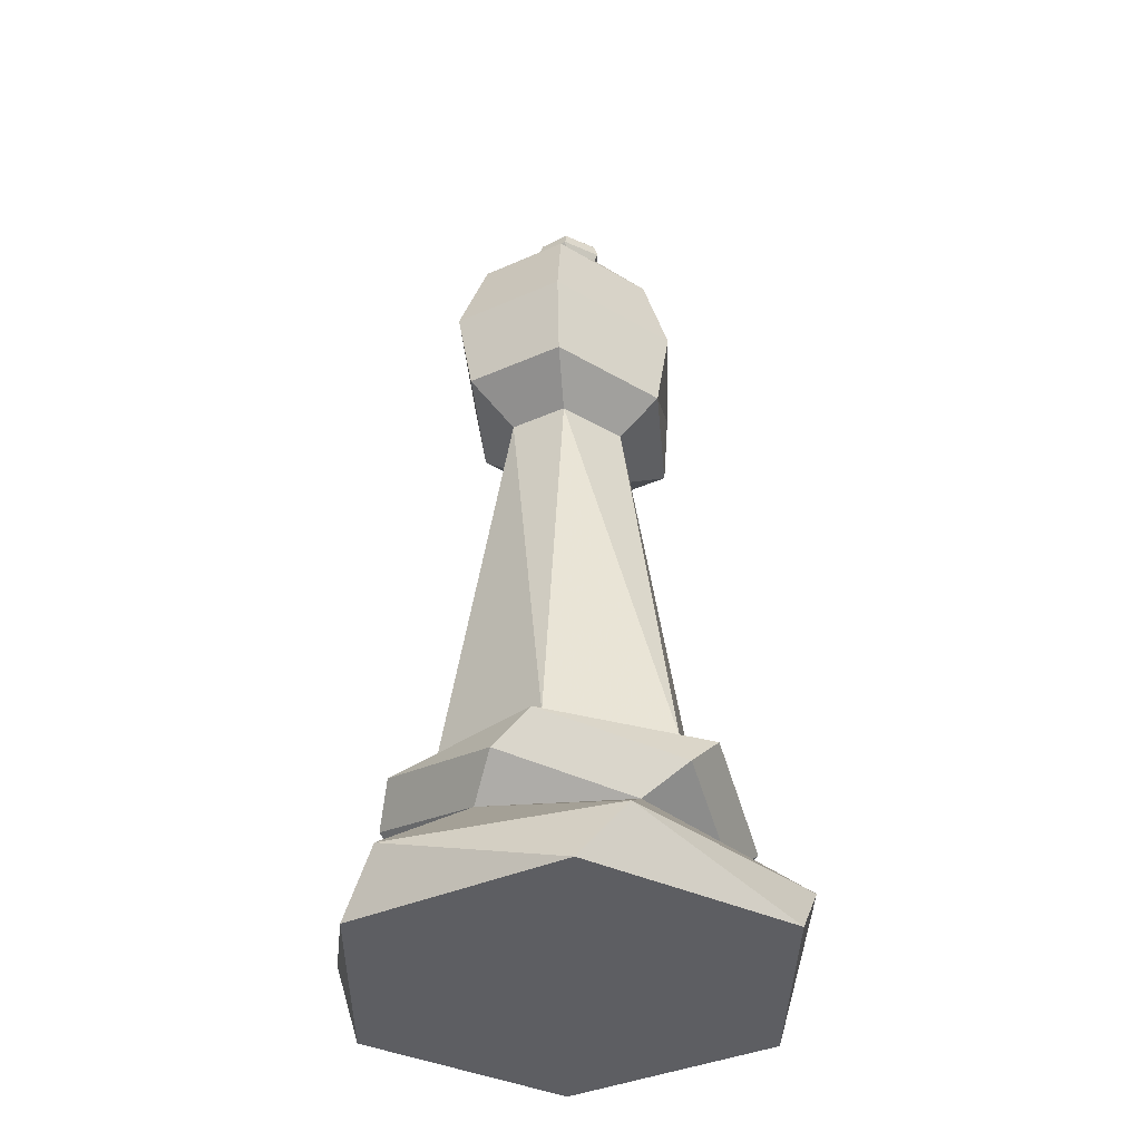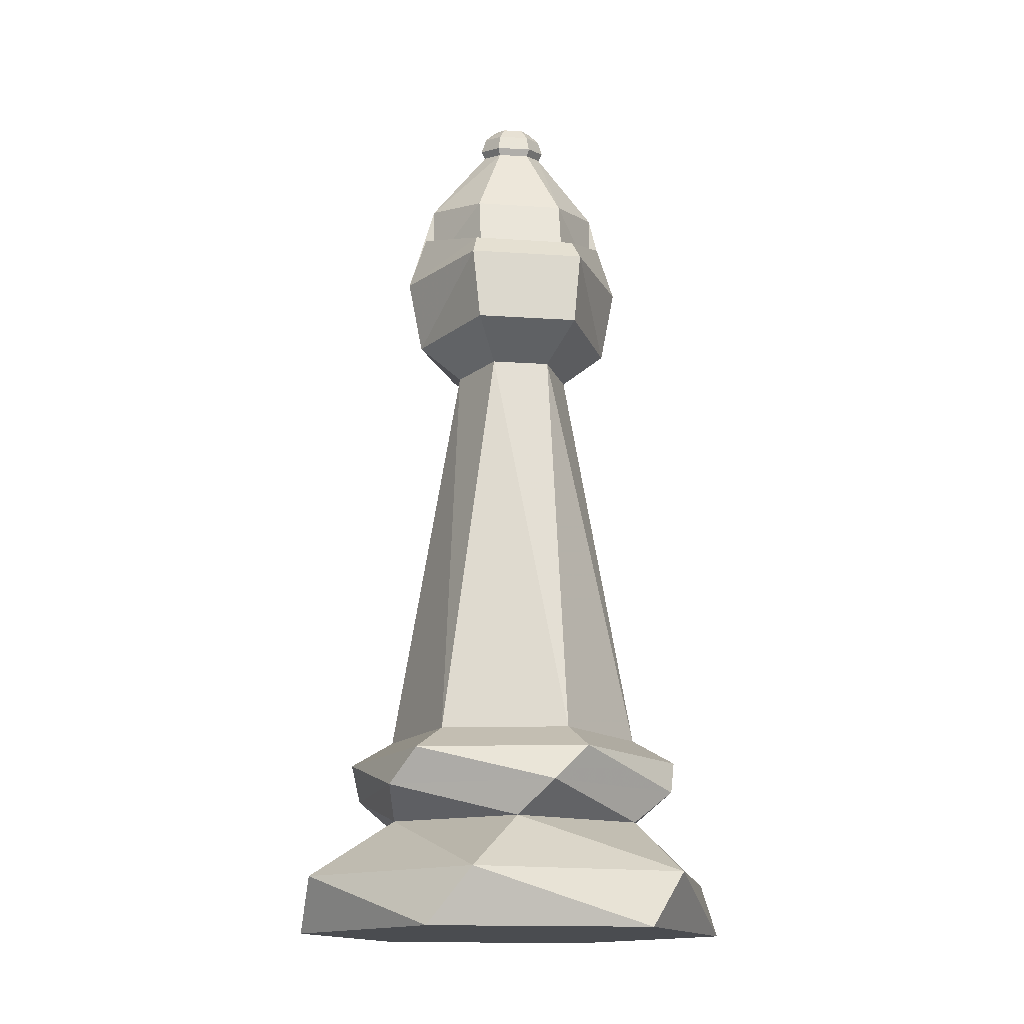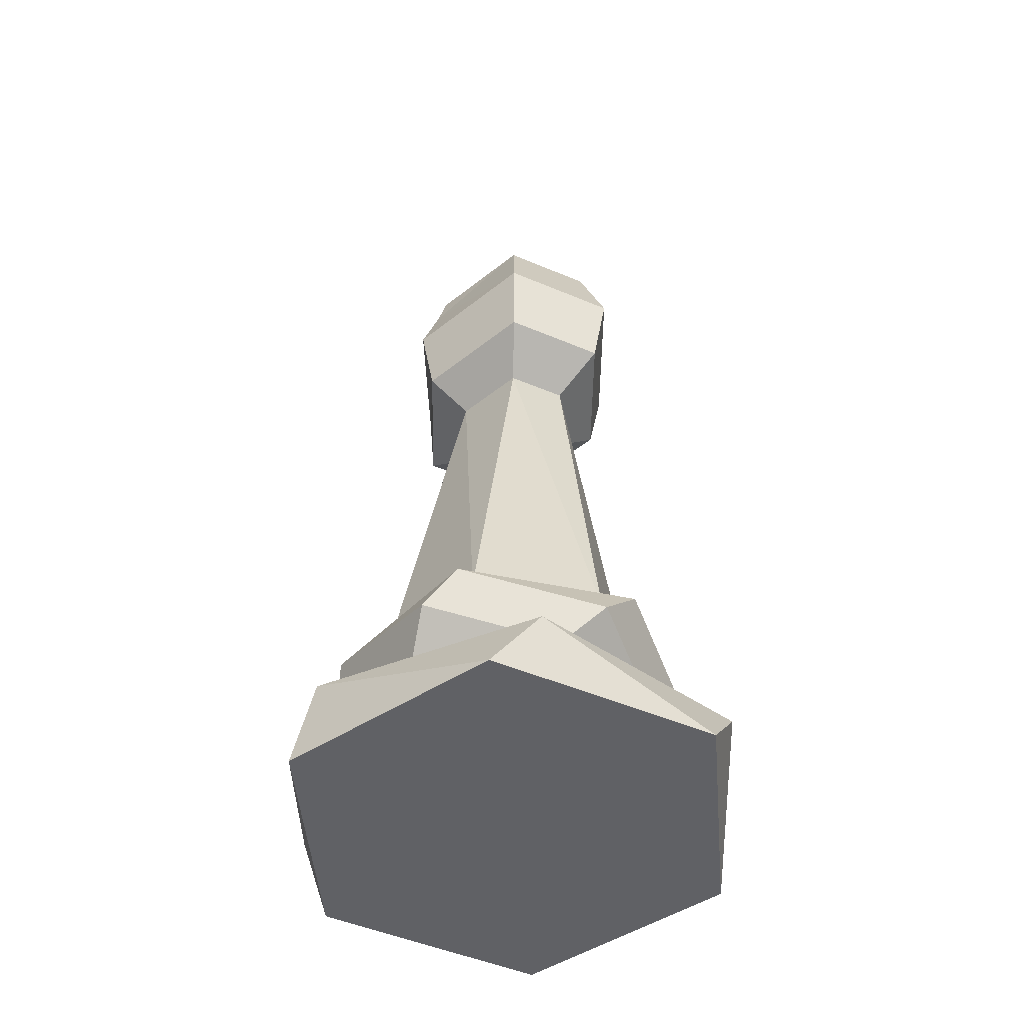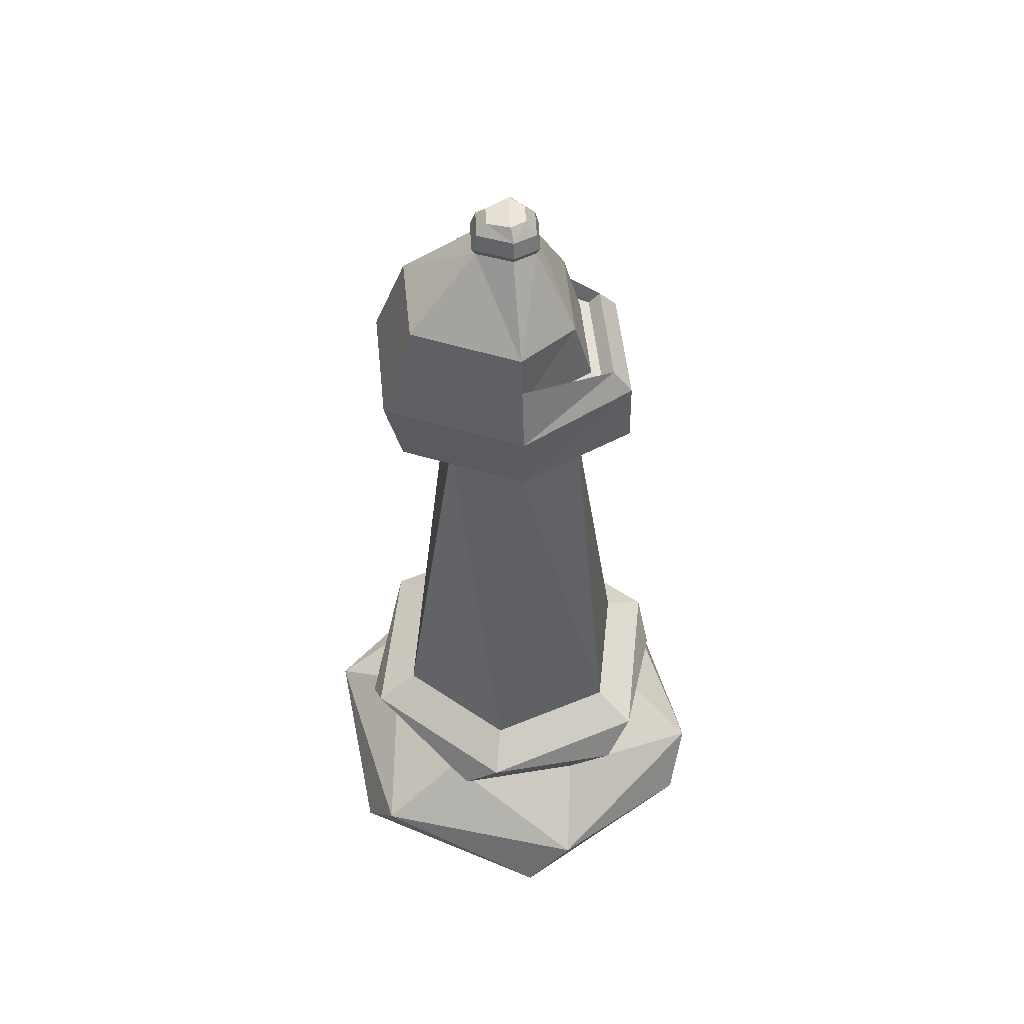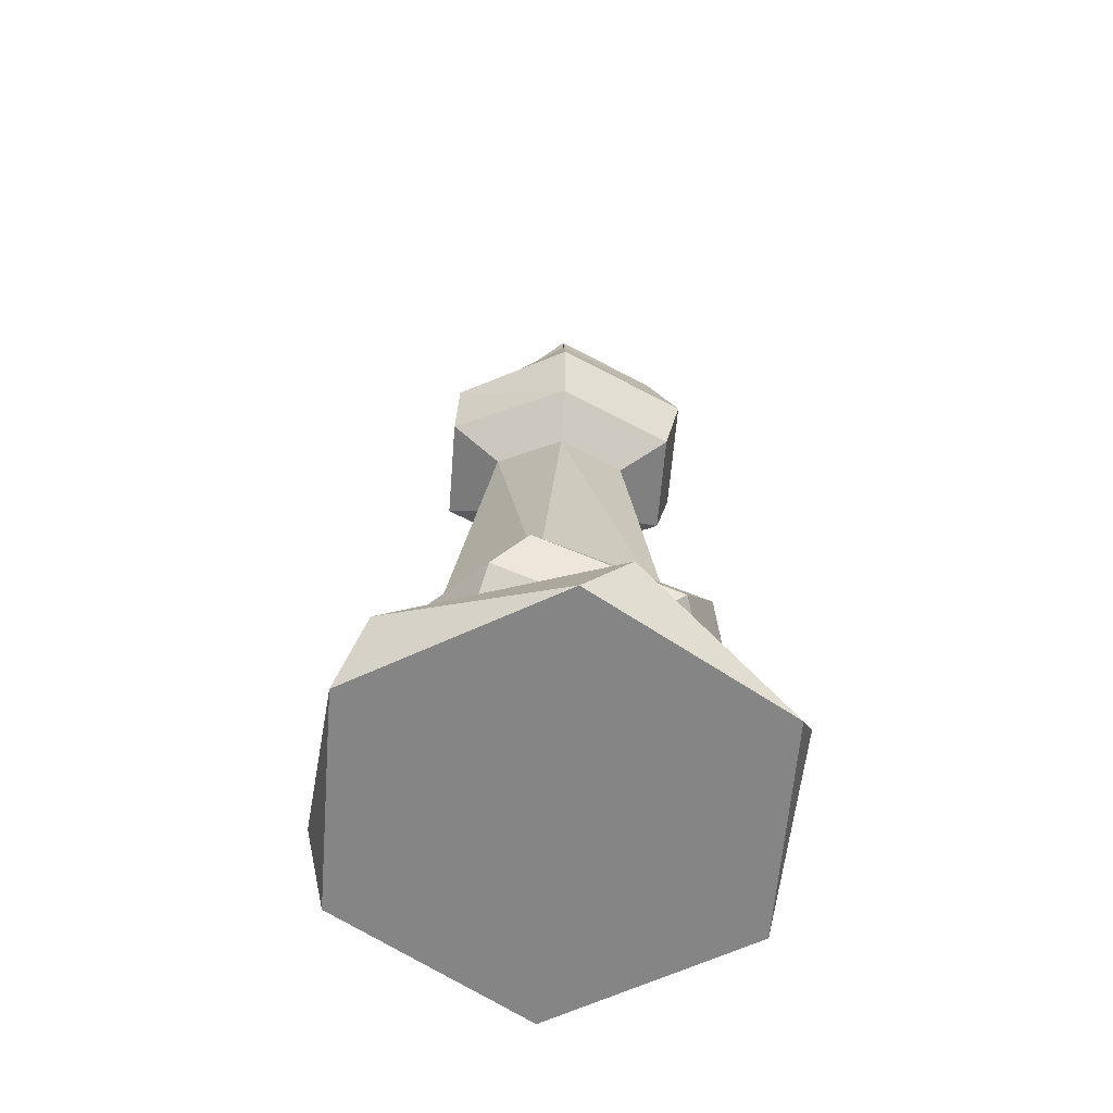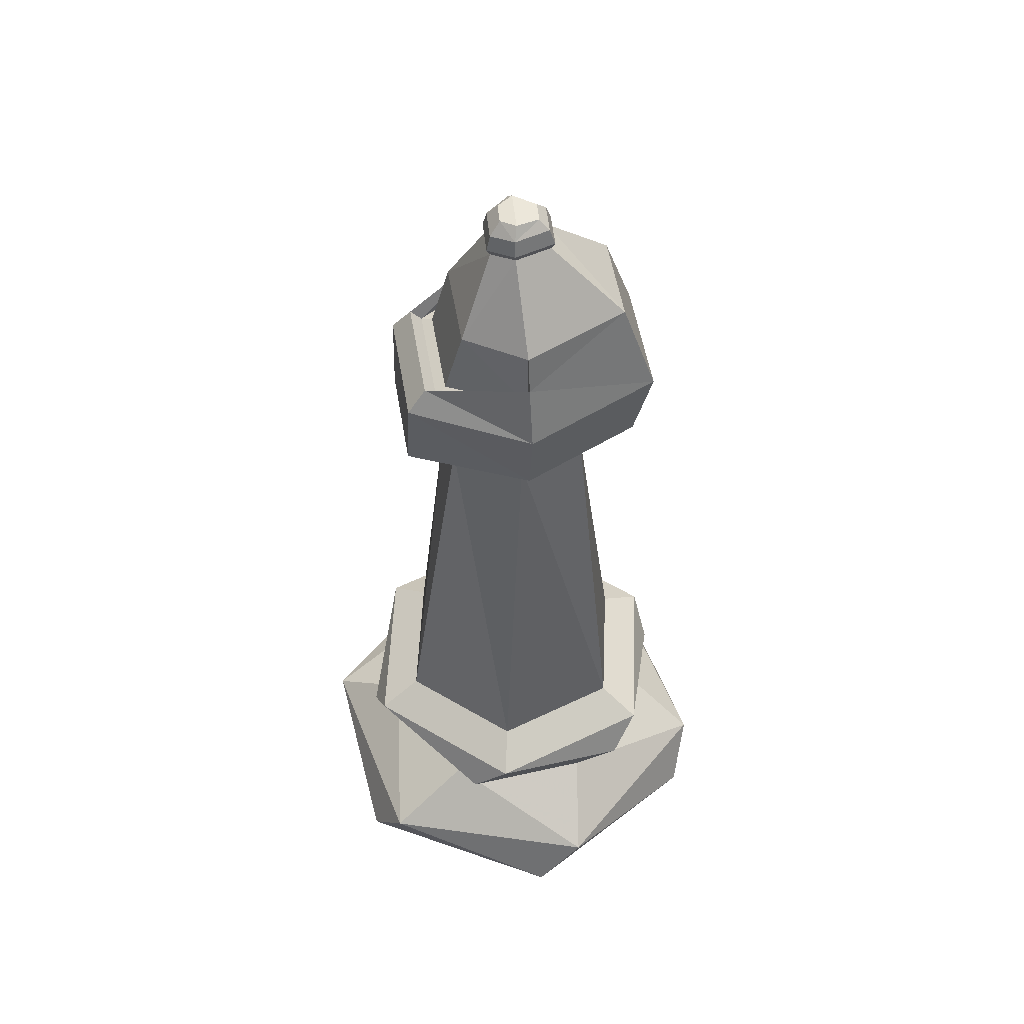
<metadata>
{"format":"obj","ext":"obj","renderer":"f3d","projection":"perspective","resolution":1024,"background":"white","views":[{"elev":-38.3,"azim":119.2,"up":"+Z"},{"elev":-15.0,"azim":-98.3,"up":"+Z"},{"elev":-50.1,"azim":65.1,"up":"+Z"},{"elev":53.1,"azim":174.1,"up":"+Z"},{"elev":-61.9,"azim":-4.6,"up":"+Z"},{"elev":52.9,"azim":-9.5,"up":"+Z"}]}
</metadata>
<code>
v 1.554 -54.51 -15.92
v 12.98 -61.11 -15.92
v 1.554 -67.71 -15.92
v -9.877 -61.11 -15.92
v -9.877 -47.91 -15.92
v 1.554 -41.31 -15.92
v 12.98 -47.91 -15.92
v 14.11 -58.59 -12.62
v 4.298 -67.42 -12.62
v -8.255 -63.34 -12.62
v -11 -50.43 -12.62
v -1.19 -41.6 -12.62
v 11.36 -45.68 -12.62
v 10.06 -55.4 -9.317
v 5.034 -62.32 -9.317
v -3.476 -61.43 -9.317
v -6.956 -53.61 -9.317
v -1.926 -46.69 -9.317
v 6.583 -47.59 -9.317
v 11.84 -53.43 -7.337
v 7.635 -62.88 -7.337
v -2.654 -63.96 -7.337
v -8.735 -55.59 -7.337
v -4.527 -46.14 -7.337
v 5.762 -45.06 -7.337
v 11.39 -51.31 -5.251
v 9.242 -61.43 -5.251
v -0.5971 -64.63 -5.251
v -8.285 -57.71 -5.251
v -6.134 -47.59 -5.251
v 3.705 -44.39 -5.251
v 8.928 -52.11 -3.8
v 7.316 -59.7 -3.8
v 5.555 -56.28 20.69
v 1.584 -58.05 20.69
v -0.0582 -62.09 -3.8
v -2.387 -56.28 20.69
v -5.82 -56.9 -3.8
v -2.387 -52.74 20.69
v -4.208 -49.32 -3.8
v 1.584 -50.97 20.69
v 3.166 -46.92 -3.8
v 5.555 -52.74 20.69
v 8.515 -51.42 22.73
v 8.515 -57.6 22.73
v 9.479 -50.99 27.25
v 9.479 -58.03 27.25
v 7.651 -57.21 32.72
v 7.651 -51.8 32.72
v 1.584 -47.47 27.25
v 1.584 -49.1 32.72
v 3.694 -53.68 36.87
v 3.588 -55.54 36.86
v 3.922 -53.57 37.31
v 3.803 -55.67 37.3
v 3.606 -53.7 38.24
v 3.503 -55.52 38.24
v 3.033 -53.98 38.83
v 2.965 -55.18 38.83
v 1.747 -53.31 39.06
v 1.611 -55.7 39.05
v 1.42 -56.31 38.42
v 1.398 -56.59 37.52
v 1.458 -56.35 37.05
v 1.584 -59.92 32.72
v 1.584 -60.45 30.6
v 1.584 -61.55 27.25
v 1.584 -60.69 22.73
v -5.189 -58.03 27.25
v -5.347 -57.6 22.73
v -5.189 -50.99 27.25
v -5.347 -51.42 22.73
v 1.584 -48.33 22.73
v -4.115 -51.34 28.63
v 1.584 -48.56 30.6
v -3.464 -51.34 27.91
v 1.584 -48.18 27.91
v 1.584 -49.1 28.83
v -1.804 -51.8 32.12
v -2.864 -51.8 28.23
v -3.464 -57.67 27.91
v -2.864 -57.21 28.23
v -1.804 -57.21 32.12
v 0.1833 -55.34 36.75
v 0.2889 -53.48 36.76
v -0.04213 -55.45 37.17
v 0.07717 -53.35 37.18
v 0.1741 -55.33 38.12
v 0.2774 -53.51 38.13
v 0.8473 -53.86 38.93
v 1.627 -52.68 38.44
v 0.7795 -55.05 38.92
v 1.584 -59.92 28.83
v 1.584 -60.84 27.91
v -4.115 -57.67 28.63
v 1.636 -52.39 37.54
v 1.67 -52.63 37.07
f 1 2 3
f 1 3 4
f 1 4 5
f 1 5 6
f 1 6 7
f 1 7 2
f 2 7 8
f 2 8 9
f 3 2 9
f 3 9 10
f 4 3 10
f 4 10 11
f 5 4 11
f 5 11 12
f 6 5 12
f 6 12 13
f 7 6 13
f 7 13 8
f 8 13 14
f 8 14 15
f 9 8 15
f 9 15 16
f 10 9 16
f 10 16 17
f 11 10 17
f 11 17 18
f 12 11 18
f 12 18 19
f 13 12 19
f 13 19 14
f 14 19 20
f 14 20 21
f 15 14 21
f 15 21 22
f 16 15 22
f 16 22 23
f 17 16 23
f 17 23 24
f 18 17 24
f 18 24 25
f 19 18 25
f 19 25 20
f 20 25 26
f 20 26 27
f 21 20 27
f 21 27 28
f 22 21 28
f 22 28 29
f 23 22 29
f 23 29 30
f 24 23 30
f 24 30 31
f 25 24 31
f 25 31 26
f 26 31 32
f 27 26 32
f 33 27 32
f 33 32 34
f 33 34 35
f 36 33 35
f 36 35 37
f 38 36 37
f 38 37 39
f 40 38 39
f 40 39 41
f 42 40 41
f 42 41 43
f 32 42 43
f 32 43 34
f 34 43 44
f 45 34 44
f 45 44 46
f 47 45 46
f 48 47 46
f 49 48 46
f 46 50 49
f 50 51 49
f 49 51 52
f 48 49 52
f 53 48 52
f 53 52 54
f 55 53 54
f 55 54 56
f 57 55 56
f 57 56 58
f 59 57 58
f 59 58 60
f 60 61 59
f 61 62 59
f 62 57 59
f 62 63 57
f 63 55 57
f 63 64 55
f 64 53 55
f 64 65 53
f 65 48 53
f 48 65 66
f 66 47 48
f 66 67 47
f 45 47 67
f 68 45 67
f 68 67 69
f 70 68 69
f 70 69 71
f 72 70 71
f 73 72 71
f 50 73 71
f 50 71 74
f 75 50 74
f 75 74 76
f 77 75 76
f 77 76 78
f 75 77 78
f 51 75 78
f 79 51 78
f 80 79 78
f 76 80 78
f 76 81 80
f 81 82 80
f 82 83 80
f 83 79 80
f 79 83 84
f 85 79 84
f 85 84 86
f 87 85 86
f 87 86 88
f 89 87 88
f 89 88 90
f 91 89 90
f 60 91 90
f 60 90 92
f 92 61 60
f 62 61 92
f 88 62 92
f 88 92 90
f 63 62 88
f 86 63 88
f 64 63 86
f 84 64 86
f 84 83 64
f 83 65 64
f 65 83 93
f 66 65 93
f 94 66 93
f 81 94 93
f 82 81 93
f 83 82 93
f 66 94 81
f 95 66 81
f 95 81 76
f 74 95 76
f 69 95 74
f 71 69 74
f 69 67 95
f 67 66 95
f 91 60 58
f 56 91 58
f 96 91 56
f 54 96 56
f 97 96 54
f 52 97 54
f 51 97 52
f 97 51 85
f 97 85 87
f 96 97 87
f 96 87 89
f 91 96 89
f 51 79 85
f 51 50 75
f 44 73 50
f 46 44 50
f 44 43 73
f 43 41 73
f 41 39 73
f 39 72 73
f 39 37 72
f 37 70 72
f 70 37 68
f 37 35 68
f 35 34 68
f 34 45 68
f 31 42 32
f 31 30 42
f 30 40 42
f 40 30 38
f 30 29 38
f 29 28 38
f 28 36 38
f 28 27 36
f 27 33 36

</code>
